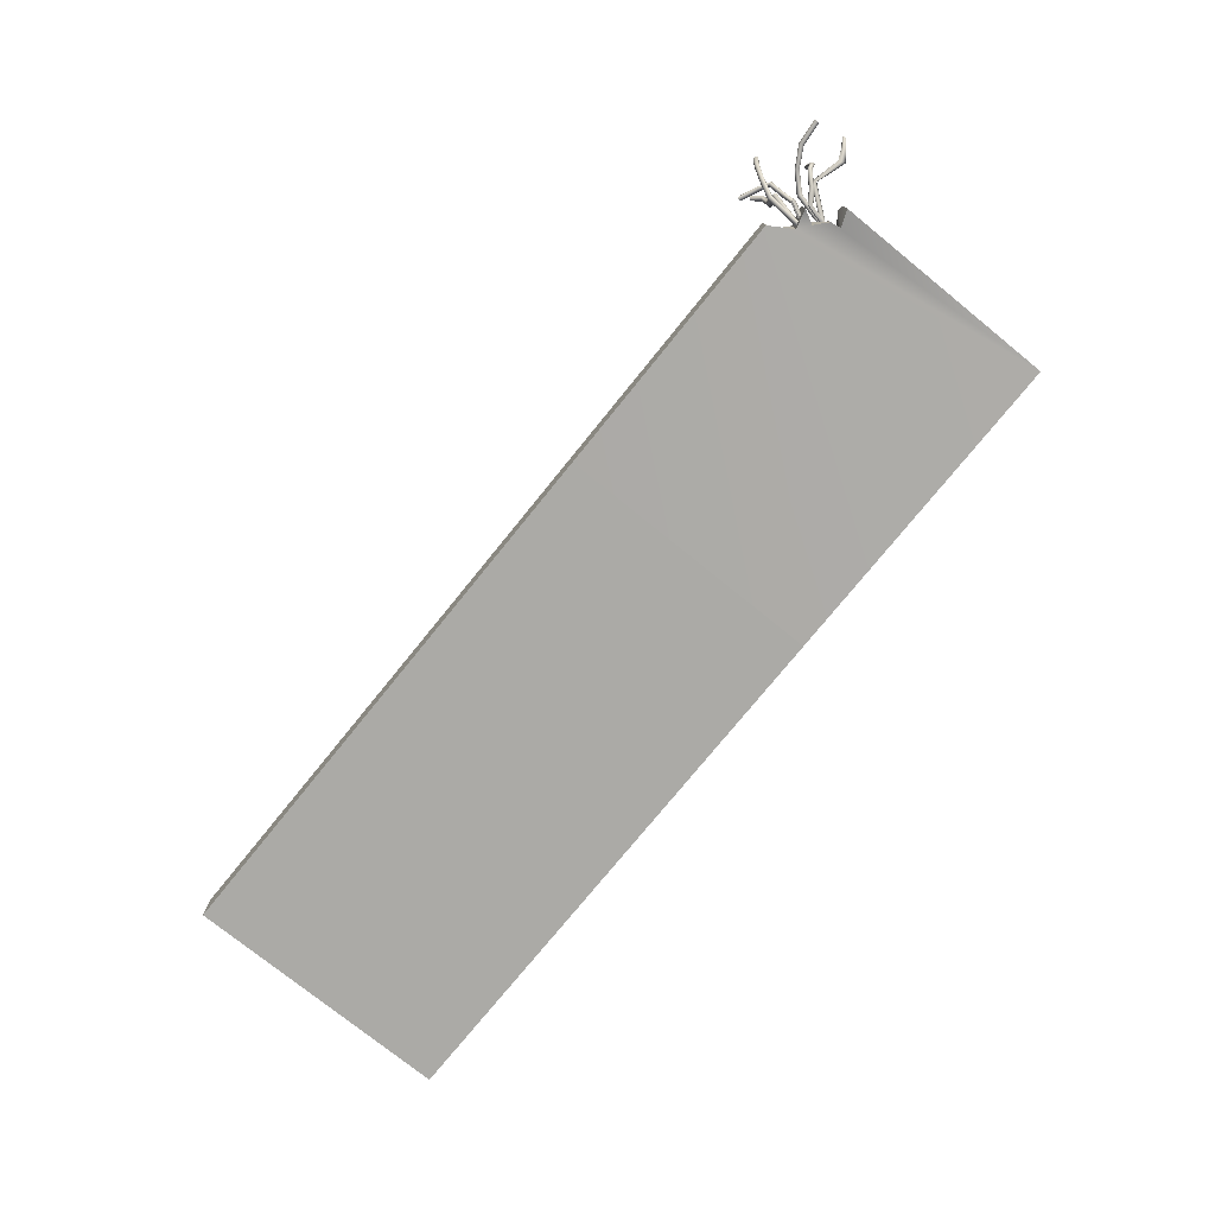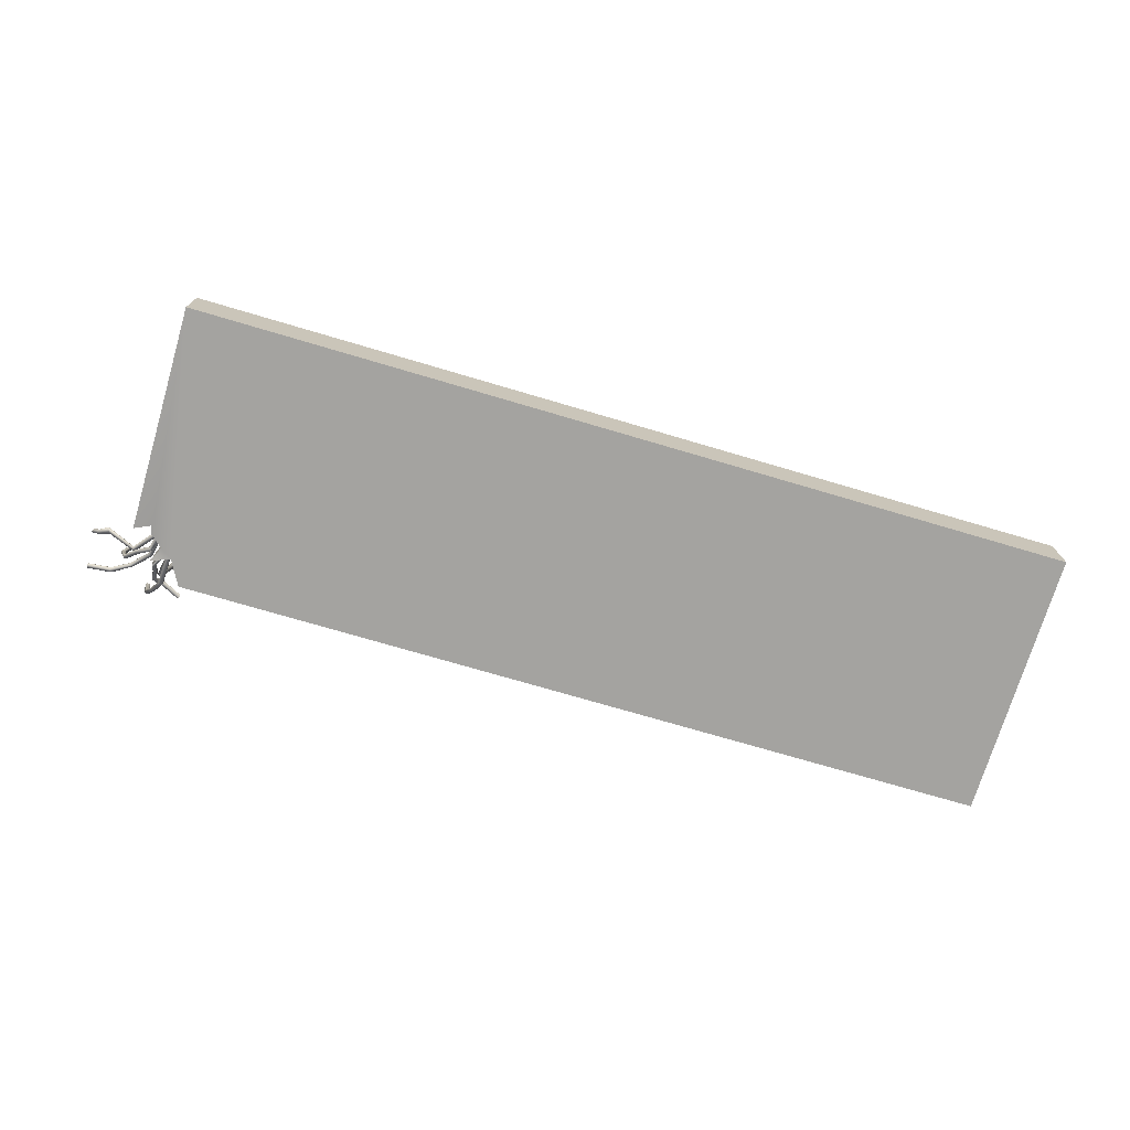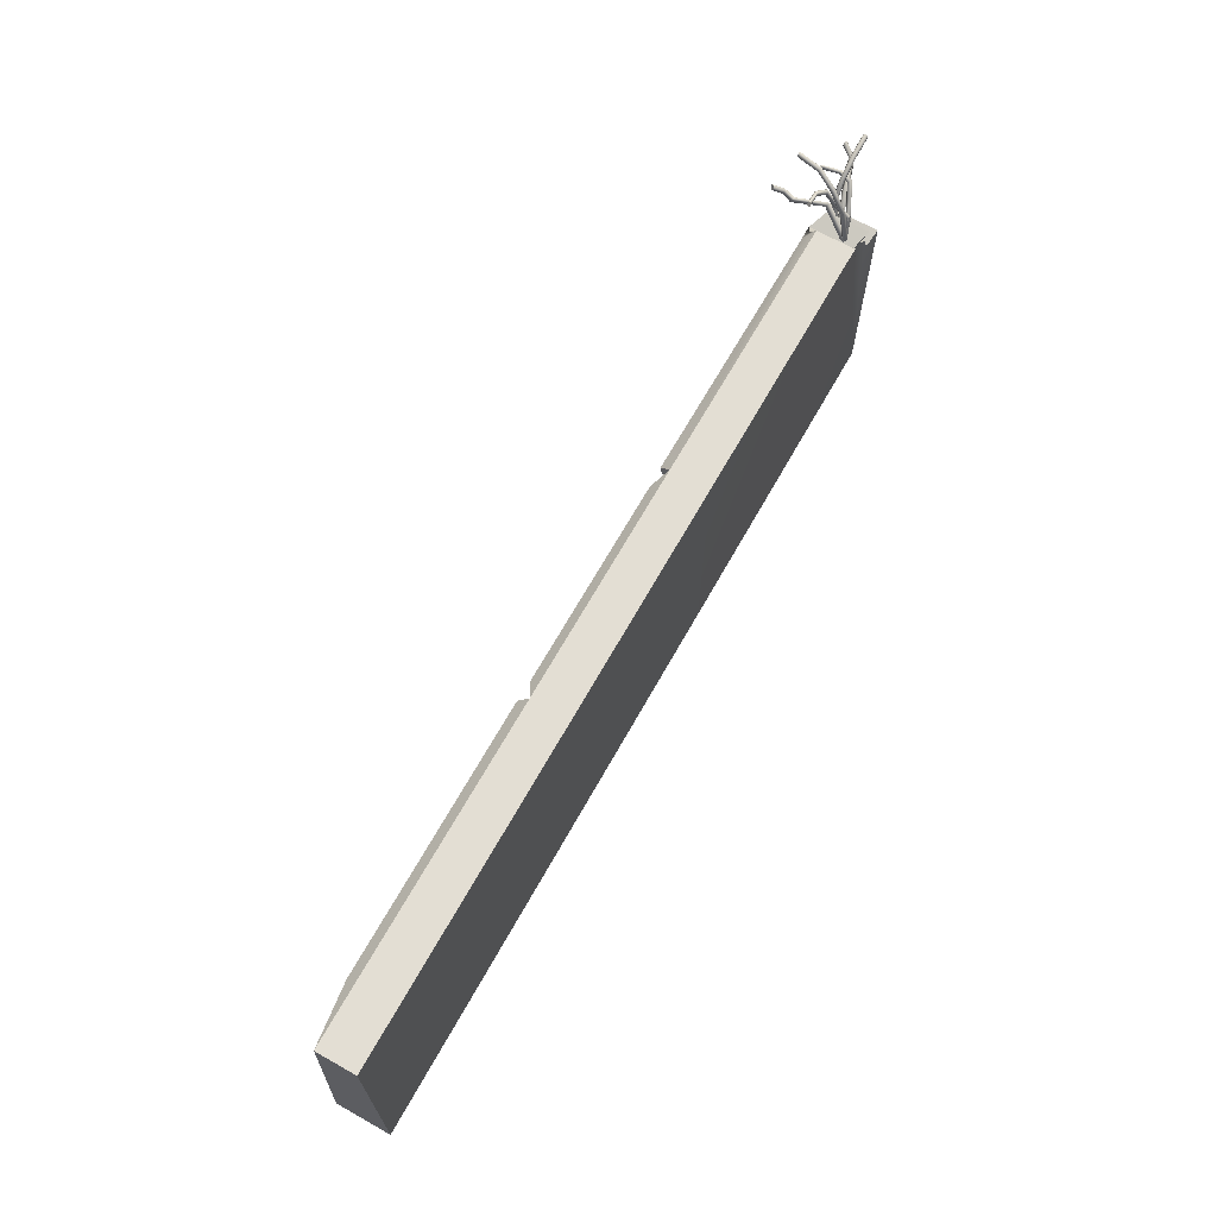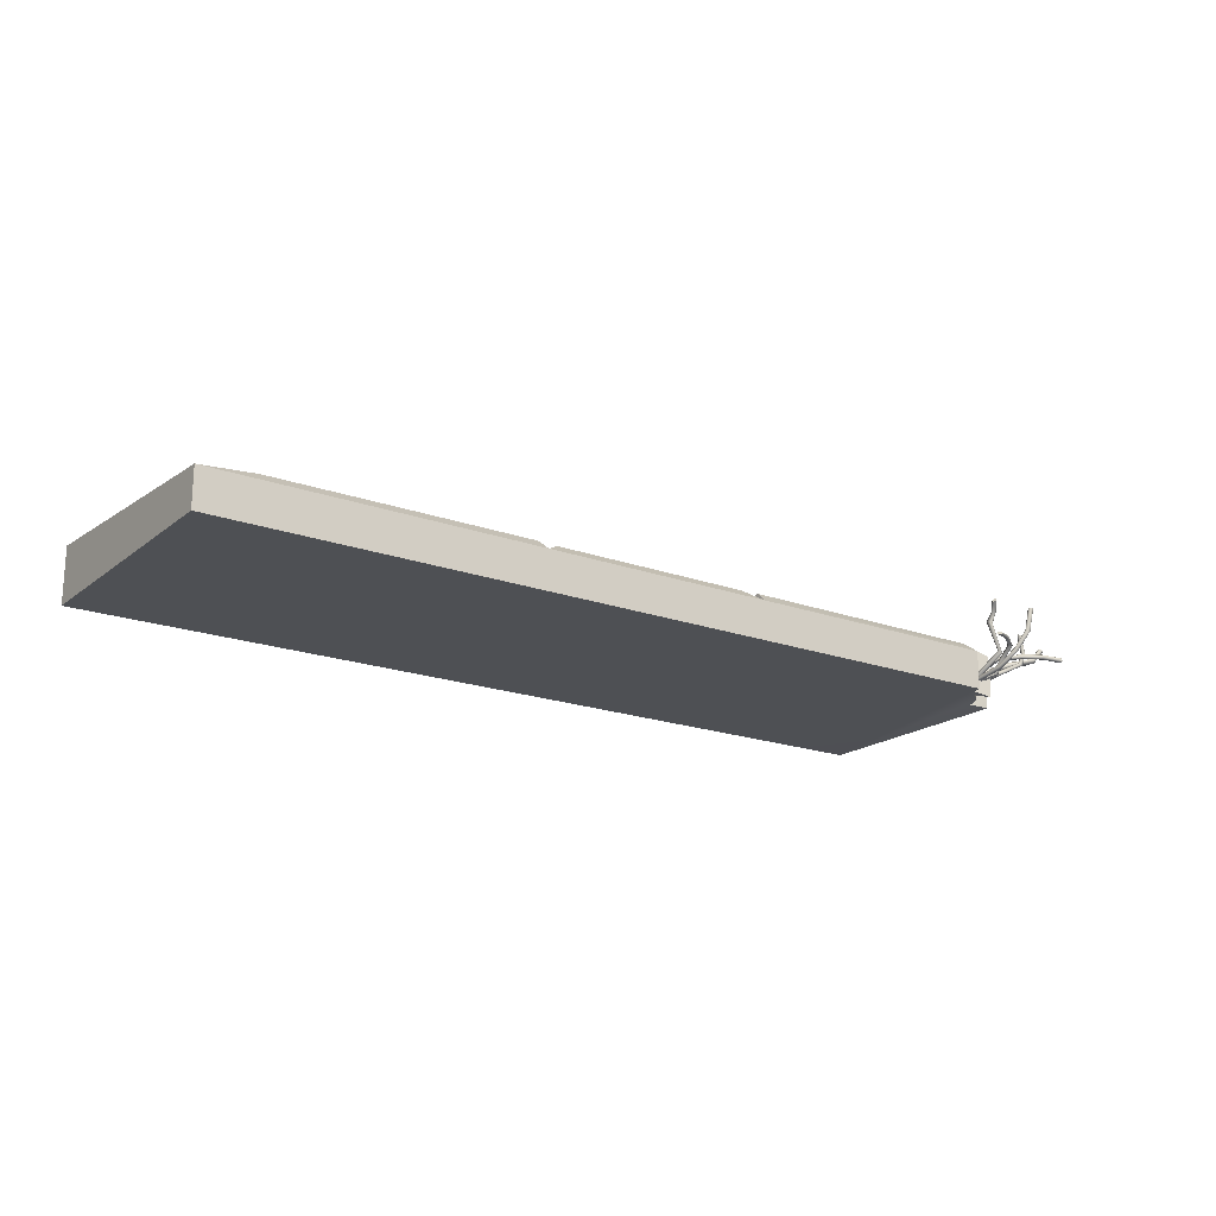
<metadata>
{"format":"obj","ext":"obj","renderer":"f3d","projection":"perspective","resolution":1024,"background":"white","views":[{"elev":-75.9,"azim":-129.0,"up":"+Z"},{"elev":-72.9,"azim":-16.5,"up":"+Z"},{"elev":67.3,"azim":119.3,"up":"+Y"},{"elev":-18.9,"azim":145.2,"up":"+Z"}]}
</metadata>
<code>
v  1875 -266 23.45
v  1784 -170.8 21.31
v  1724 -374.5 96.38
v  1875 190.3 23.6
v  2619 -266 0.4998
v  2619 -374.5 96.38
v  1905 160.3 67.38
v  1905 -236 67.26
v  1737 251.8 43.5
v  1724 248.3 57.77
v  1915 150.3 67.07
v  1915 -226 66.95
v  1915 150.3 57.08
v  1915 -226 56.96
v  2589 -236 46.15
v  2579 -226 46.47
v  2579 150.3 36.59
v  2579 -226 36.47
v  1781 248.4 54.9
v  1871 341.7 70.57
v  1892 338.8 78.04
v  1878 374.5 49.95
v  2619 190.3 0.6448
v  2589 160.3 46.28
v  2579 150.3 46.59
v  2612 226.3 45.51
v  1984 226.1 65.51
v  2612 338.6 79.17
v  2649 160.3 45.36
v  2649 -236 45.23
v  2659 150.3 45.35
v  2659 -226 45.23
v  2619 374.5 49.95
v  2666 339 77.11
v  2666 225.8 46.8
v  1724 248.3 -56.3
v  1724 -374.5 -56.16
v  3238 160.3 45.36
v  3238 -236 45.23
v  3268 -266 0.4998
v  3268 190.3 0.6448
v  3228 150.3 45.35
v  3228 -226 45.23
v  3297 -236 46.15
v  3297 160.3 46.28
v  2619 -374.5 -56.16
v  3307 -226 46.47
v  3307 150.3 46.59
v  3308 -226 36.47
v  3308 150.3 36.59
v  4163 -374.5 96.38
v  4012 -266 23.45
v  3268 -374.5 96.38
v  3982 -236 67.26
v  3972 -226 66.95
v  3221 339 77.11
v  3221 225.8 46.8
v  3268 374.5 49.95
v  3275 338.6 79.17
v  3275 226.3 45.51
v  3972 -226 56.96
v  3972 150.3 57.08
v  3982 160.3 67.38
v  4012 190.3 23.6
v  3972 150.3 67.07
v  3903 226.1 65.51
v  3995 338.8 78.04
v  4103 -170.8 21.31
v  4163 374.5 49.95
v  3268 -374.5 -56.16
v  1878 374.5 -56.33
v  2619 374.5 -56.33
v  2659 -226 35.23
v  2659 150.3 35.35
v  3228 -226 35.23
v  3268 374.5 -56.33
v  3228 150.3 35.35
v  4163 -374.5 -56.16
v  4163 374.5 -56.33
v  1769 229.3 -48.95
v  1806 286.6 61.84
v  1838 310.1 84.8
v  1787 326.2 62.17
v  1838 310.1 -39.64
v  1773 256.1 -42.38
v  1806 286.6 -41.28
v  1769 229.3 46.22
v  1773 256.1 56.35
v  1787 326.2 -53.87
v  1732 393.9 56.19
v  1776 348.9 53.78
v  1773 348.5 48.96
v  1729 393.6 51.38
v  1767 346 48.6
v  1723 391.1 51.01
v  1764 343.1 52.96
v  1720 388.2 55.38
v  1766 342.1 58.77
v  1722 387.2 61.18
v  1771 343.7 61.65
v  1727 388.8 64.06
v  1776 346.7 59.43
v  1732 391.8 61.84
v  1610 434.3 55.65
v  1609 430.5 50.99
v  1610 427.5 57.29
v  1609 424.4 51.08
v  1610 420.6 55.85
v  1611 422 61.71
v  1611 427.5 64.24
v  1611 433 61.54
v  1677 427.6 56.11
v  1675 424.6 51.2
v  1672 419.1 50.87
v  1671 415.1 55.37
v  1673 415.7 61.32
v  1675 420.4 64.23
v  1677 425.7 61.91
v  1798 257.7 14.2
v  1794 257.4 9.378
v  1789 254.8 9.013
v  1786 251.9 13.38
v  1787 250.9 19.18
v  1792 252.5 22.06
v  1797 255.5 19.84
v  1644 319.3 65.29
v  1725 342.4 38.7
v  1721 337.3 40.93
v  1641 311 64.31
v  1720 334.8 47.5
v  1640 306.6 68.51
v  1721 336.7 53.41
v  1641 309.5 74.87
v  1724 341.6 54.2
v  1644 317.5 78.53
v  1727 345.9 49.32
v  1647 324.5 76.69
v  1727 346.3 42.45
v  1647 325.2 70.75
v  1591 345.8 108
v  1593 340.6 108.7
v  1597 342.9 110.5
v  1597 337.4 111.1
v  1602 338.3 112.9
v  1602 342.6 112.9
v  1598 347.5 111.3
v  1593 349.2 109.3
v  1614 332.5 73.5
v  1614 326.5 74.43
v  1617 323.5 79.65
v  1620 325.9 85.26
v  1621 331.8 87.02
v  1620 336.7 83.57
v  1617 337 77.56
v  1794 253.5 11.58
v  1792 248.1 12.57
v  1791 245.3 17.89
v  1792 247.2 23.52
v  1795 252.3 25.24
v  1797 256.8 21.73
v  1797 257.4 15.65
v  1789 267.3 3.272
v  1796 255 7.623
v  1790 252.9 6.341
v  1784 265.2 1.99
v  1786 251.2 9.933
v  1779 263.5 5.582
v  1786 251.2 15.69
v  1779 263.5 11.34
v  1790 252.9 19.29
v  1784 265.2 14.94
v  1796 255 18
v  1789 267.3 13.65
v  1798 256 12.81
v  1791 268.3 8.463
v  1702 373.6 125.4
v  1699 368.9 124.6
v  1704 368 127.7
v  1700 363.5 126.1
v  1704 361.4 128.7
v  1709 364.2 130.6
v  1710 369.9 130.2
v  1707 374.1 127.9
v  1775 318.2 3.461
v  1772 313.9 1.181
v  1770 309.4 3.858
v  1770 308.1 9.476
v  1772 311 13.8
v  1775 315.9 13.58
v  1777 319.1 8.981
v  1736 342.3 22.06
v  1733 337.3 22.94
v  1734 333.7 27.4
v  1737 334.2 32.08
v  1741 338.4 33.46
v  1742 343.2 30.5
v  1740 345 25.42
v  1704 372.4 40.12
v  1701 367.9 41.17
v  1702 363.5 44.77
v  1706 362.5 48.22
v  1711 365.6 48.91
v  1712 370.5 46.32
v  1710 373.5 42.41
v  1691 373.6 72.64
v  1688 368.9 71.82
v  1689 363.5 73.3
v  1694 361.4 75.98
v  1698 364.2 77.83
v  1700 369.9 77.46
v  1696 374.1 75.15
v  1797 446 44.95
v  1819 404.2 3.357
v  1815 401.9 6.539
v  1792 443.7 48.14
v  1815 399.4 12.12
v  1792 441.2 53.72
v  1819 398.7 15.91
v  1797 440.5 57.5
v  1825 400.2 15.04
v  1803 442 56.64
v  1828 402.9 10.17
v  1805 444.7 51.77
v  1825 404.7 4.975
v  1803 446.5 46.57
v  1764 482.3 164
v  1761 476.8 164.7
v  1768 476.8 164.6
v  1764 471.4 165.3
v  1770 470 165.4
v  1775 473.8 165
v  1775 479.8 164.3
v  1770 483.6 163.9
v  1776 476.4 98.24
v  1772 471.7 99.95
v  1774 466.5 102.7
v  1780 464.8 104.4
v  1785 467.8 103.8
v  1786 473.4 101.3
v  1782 477.2 98.85
v  1825 304.9 -17.75
v  1820 302.5 -14.57
v  1820 300.1 -8.986
v  1825 299.3 -5.203
v  1831 300.9 -6.071
v  1834 303.5 -10.94
v  1831 305.3 -16.13
v  1826 382.4 137.6
v  1802 392 53.47
v  1806 388.3 57.22
v  1828 374.5 141
v  1813 388.8 59.65
v  1833 372.3 142.9
v  1817 393 58.9
v  1838 377.6 141.9
v  1816 397.8 55.54
v  1838 386.4 138.8
v  1810 399.6 52.11
v  1834 391.9 135.9
v  1804 397 51.2
v  1828 390 135.4
v  1846 424.6 193.8
v  1849 420.2 192.4
v  1850 423 188.6
v  1853 418.3 188.1
v  1855 419.9 184.2
v  1853 423.7 183.6
v  1849 427.5 186.8
v  1846 428.2 191.2
v  1824 397.8 167.5
v  1827 392.7 167.7
v  1833 392.3 165.8
v  1838 396.8 163.2
v  1837 402.9 161.9
v  1832 405.9 162.8
v  1826 403.7 165.3
v  1824 300 -14.21
v  1827 295.5 -11.12
v  1833 295.2 -9.352
v  1837 299.3 -10.24
v  1837 304.7 -13.12
v  1832 307.3 -15.82
v  1826 305.2 -16.3
v  1810 308.9 -10.15
v  1820 299.7 -15.91
v  1819 297.2 -10.77
v  1809 306.5 -5.015
v  1822 297.2 -6.138
v  1813 306.5 -0.3781
v  1828 299.7 -5.488
v  1818 308.9 0.2721
v  1831 302.7 -9.314
v  1821 312 -3.554
v  1829 304.1 -14.74
v  1819 313.4 -8.976
v  1825 302.7 -17.67
v  1815 312 -11.91
v  1864 457.2 84.27
v  1865 452.6 87.62
v  1869 453 82.26
v  1868 448.3 86.94
v  1872 447.5 82.74
v  1873 450.9 78.18
v  1871 455.8 76.69
v  1867 458.6 79.4
v  1787 355 0.3541
v  1786 350.2 3.348
v  1790 347.2 6.287
v  1796 348.5 6.959
v  1799 352.9 4.858
v  1797 357.3 1.566
v  1792 358.2 -0.4385
v  1789 384.8 40.38
v  1791 380.6 43.42
v  1797 379.2 43.62
v  1801 381.7 40.84
v  1801 386.1 37.16
v  1796 389.2 35.36
v  1791 388.6 36.79
v  1788 419.7 72.14
v  1790 416.1 75.96
v  1796 413.6 75.8
v  1800 414.1 71.79
v  1800 417.2 66.93
v  1795 420.6 64.9
v  1790 421.7 67.21
v  1815 434.7 88.82
v  1816 430.1 92.18
v  1820 425.8 91.5
v  1824 425 87.3
v  1825 428.4 82.73
v  1822 433.3 81.25
v  1818 436.1 83.96
g scoreBoard_GEO5_scoreBoard_GEO5
f 1 2 3
f 4 2 1
f 5 1 3
f 3 6 5
f 7 4 1
f 1 8 7
f 9 10 3
f 3 2 9
f 11 7 8
f 8 12 11
f 13 11 12
f 12 14 13
f 5 15 8
f 8 1 5
f 15 16 12
f 12 8 15
f 17 13 14
f 14 18 17
f 2 4 19
f 20 21 22
f 23 4 7
f 7 24 23
f 25 24 7
f 7 11 25
f 26 27 4
f 4 23 26
f 23 24 15
f 15 5 23
f 25 17 18
f 18 16 25
f 24 25 16
f 16 15 24
f 26 28 21
f 21 27 26
f 29 23 5
f 5 30 29
f 31 29 30
f 30 32 31
f 28 26 23
f 23 33 28
f 34 33 23
f 23 35 34
f 10 36 37
f 37 3 10
f 38 39 40
f 40 41 38
f 42 43 39
f 39 38 42
f 41 40 44
f 44 45 41
f 46 6 3
f 3 37 46
f 45 44 47
f 47 48 45
f 48 47 49
f 49 50 48
f 51 52 40
f 40 53 51
f 54 44 40
f 40 52 54
f 55 47 44
f 44 54 55
f 56 57 41
f 41 58 56
f 59 58 41
f 41 60 59
f 61 62 50
f 50 49 61
f 12 16 18
f 18 14 12
f 63 64 41
f 41 45 63
f 63 45 48
f 48 65 63
f 64 66 60
f 60 41 64
f 67 59 60
f 60 66 67
f 52 51 68
f 69 58 59
f 59 67 69
f 62 61 55
f 55 65 62
f 63 54 52
f 52 64 63
f 65 55 54
f 54 63 65
f 64 52 68
f 51 69 68
f 69 64 68
f 69 67 66
f 66 64 69
f 25 11 13
f 13 17 25
f 70 53 6
f 6 46 70
f 71 22 33
f 33 72 71
f 31 32 73
f 73 74 31
f 53 40 5
f 5 6 53
f 40 39 30
f 30 5 40
f 39 43 32
f 32 30 39
f 43 75 73
f 73 32 43
f 76 70 46
f 46 72 76
f 75 77 74
f 74 73 75
f 74 77 42
f 42 31 74
f 75 43 42
f 42 77 75
f 57 56 34
f 34 35 57
f 58 76 72
f 72 33 58
f 51 53 70
f 70 78 51
f 34 56 58
f 58 33 34
f 49 47 55
f 55 61 49
f 78 70 76
f 76 79 78
f 62 65 48
f 48 50 62
f 79 76 58
f 58 69 79
f 69 51 78
f 78 79 69
f 31 42 38
f 38 29 31
f 41 57 35
f 35 23 41
f 80 37 36
f 4 27 81
f 81 19 4
f 81 27 82
f 82 83 81
f 71 46 37
f 37 84 71
f 85 86 37
f 37 80 85
f 84 37 86
f 23 29 38
f 38 41 23
f 33 22 21
f 21 28 33
f 2 87 9
f 87 2 19
f 19 88 87
f 46 71 72
f 84 86 89
f 21 20 82
f 82 27 21
f 90 91 92
f 92 93 90
f 93 92 94
f 94 95 93
f 95 94 96
f 96 97 95
f 97 96 98
f 98 99 97
f 99 98 100
f 100 101 99
f 101 100 102
f 102 103 101
f 103 102 91
f 91 90 103
f 104 105 106
f 105 107 106
f 107 108 106
f 108 109 106
f 109 110 106
f 110 111 106
f 111 104 106
f 112 90 93
f 93 113 112
f 113 93 95
f 95 114 113
f 114 95 97
f 97 115 114
f 115 97 99
f 99 116 115
f 116 99 101
f 101 117 116
f 117 101 103
f 103 118 117
f 118 103 90
f 90 112 118
f 104 112 113
f 113 105 104
f 105 113 114
f 114 107 105
f 107 114 115
f 115 108 107
f 108 115 116
f 116 109 108
f 109 116 117
f 117 110 109
f 110 117 118
f 118 111 110
f 111 118 112
f 112 104 111
f 91 119 120
f 120 92 91
f 92 120 121
f 121 94 92
f 94 121 122
f 122 96 94
f 96 122 123
f 123 98 96
f 98 123 124
f 124 100 98
f 100 124 125
f 125 102 100
f 102 125 119
f 119 91 102
f 126 127 128
f 128 129 126
f 129 128 130
f 130 131 129
f 131 130 132
f 132 133 131
f 133 132 134
f 134 135 133
f 135 134 136
f 136 137 135
f 137 136 138
f 138 139 137
f 139 138 127
f 127 126 139
f 140 141 142
f 141 143 142
f 143 144 142
f 144 145 142
f 145 146 142
f 146 147 142
f 147 140 142
f 148 126 129
f 129 149 148
f 149 129 131
f 131 150 149
f 150 131 133
f 133 151 150
f 151 133 135
f 135 152 151
f 152 135 137
f 137 153 152
f 153 137 139
f 139 154 153
f 154 139 126
f 126 148 154
f 140 148 149
f 149 141 140
f 141 149 150
f 150 143 141
f 143 150 151
f 151 144 143
f 144 151 152
f 152 145 144
f 145 152 153
f 153 146 145
f 146 153 154
f 154 147 146
f 147 154 148
f 148 140 147
f 127 155 156
f 156 128 127
f 128 156 157
f 157 130 128
f 130 157 158
f 158 132 130
f 132 158 159
f 159 134 132
f 134 159 160
f 160 136 134
f 136 160 161
f 161 138 136
f 138 161 155
f 155 127 138
f 162 163 164
f 164 165 162
f 165 164 166
f 166 167 165
f 167 166 168
f 168 169 167
f 169 168 170
f 170 171 169
f 171 170 172
f 172 173 171
f 173 172 174
f 174 175 173
f 175 174 163
f 163 162 175
f 176 177 178
f 177 179 178
f 179 180 178
f 180 181 178
f 181 182 178
f 182 183 178
f 183 176 178
f 184 162 165
f 165 185 184
f 185 165 167
f 167 186 185
f 186 167 169
f 169 187 186
f 187 169 171
f 171 188 187
f 188 171 173
f 173 189 188
f 189 173 175
f 175 190 189
f 190 175 162
f 162 184 190
f 191 184 185
f 185 192 191
f 192 185 186
f 186 193 192
f 193 186 187
f 187 194 193
f 194 187 188
f 188 195 194
f 195 188 189
f 189 196 195
f 196 189 190
f 190 197 196
f 197 190 184
f 184 191 197
f 198 191 192
f 192 199 198
f 199 192 193
f 193 200 199
f 200 193 194
f 194 201 200
f 201 194 195
f 195 202 201
f 202 195 196
f 196 203 202
f 203 196 197
f 197 204 203
f 204 197 191
f 191 198 204
f 205 198 199
f 199 206 205
f 206 199 200
f 200 207 206
f 207 200 201
f 201 208 207
f 208 201 202
f 202 209 208
f 209 202 203
f 203 210 209
f 210 203 204
f 204 211 210
f 211 204 198
f 198 205 211
f 176 205 206
f 206 177 176
f 177 206 207
f 207 179 177
f 179 207 208
f 208 180 179
f 180 208 209
f 209 181 180
f 181 209 210
f 210 182 181
f 182 210 211
f 211 183 182
f 183 211 205
f 205 176 183
f 212 213 214
f 214 215 212
f 215 214 216
f 216 217 215
f 217 216 218
f 218 219 217
f 219 218 220
f 220 221 219
f 221 220 222
f 222 223 221
f 223 222 224
f 224 225 223
f 225 224 213
f 213 212 225
f 226 227 228
f 227 229 228
f 229 230 228
f 230 231 228
f 231 232 228
f 232 233 228
f 233 226 228
f 234 212 215
f 215 235 234
f 235 215 217
f 217 236 235
f 236 217 219
f 219 237 236
f 237 219 221
f 221 238 237
f 238 221 223
f 223 239 238
f 239 223 225
f 225 240 239
f 240 225 212
f 212 234 240
f 226 234 235
f 235 227 226
f 227 235 236
f 236 229 227
f 229 236 237
f 237 230 229
f 230 237 238
f 238 231 230
f 231 238 239
f 239 232 231
f 232 239 240
f 240 233 232
f 233 240 234
f 234 226 233
f 213 241 242
f 242 214 213
f 214 242 243
f 243 216 214
f 216 243 244
f 244 218 216
f 218 244 245
f 245 220 218
f 220 245 246
f 246 222 220
f 222 246 247
f 247 224 222
f 224 247 241
f 241 213 224
f 248 249 250
f 250 251 248
f 251 250 252
f 252 253 251
f 253 252 254
f 254 255 253
f 255 254 256
f 256 257 255
f 257 256 258
f 258 259 257
f 259 258 260
f 260 261 259
f 261 260 249
f 249 248 261
f 262 263 264
f 263 265 264
f 265 266 264
f 266 267 264
f 267 268 264
f 268 269 264
f 269 262 264
f 270 248 251
f 251 271 270
f 271 251 253
f 253 272 271
f 272 253 255
f 255 273 272
f 273 255 257
f 257 274 273
f 274 257 259
f 259 275 274
f 275 259 261
f 261 276 275
f 276 261 248
f 248 270 276
f 262 270 271
f 271 263 262
f 263 271 272
f 272 265 263
f 265 272 273
f 273 266 265
f 266 273 274
f 274 267 266
f 267 274 275
f 275 268 267
f 268 275 276
f 276 269 268
f 269 276 270
f 270 262 269
f 249 277 278
f 278 250 249
f 250 278 279
f 279 252 250
f 252 279 280
f 280 254 252
f 254 280 281
f 281 256 254
f 256 281 282
f 282 258 256
f 258 282 283
f 283 260 258
f 260 283 277
f 277 249 260
f 284 285 286
f 286 287 284
f 287 286 288
f 288 289 287
f 289 288 290
f 290 291 289
f 291 290 292
f 292 293 291
f 293 292 294
f 294 295 293
f 295 294 296
f 296 297 295
f 297 296 285
f 285 284 297
f 298 299 300
f 299 301 300
f 301 302 300
f 302 303 300
f 303 304 300
f 304 305 300
f 305 298 300
f 306 284 287
f 287 307 306
f 307 287 289
f 289 308 307
f 308 289 291
f 291 309 308
f 309 291 293
f 293 310 309
f 310 293 295
f 295 311 310
f 311 295 297
f 297 312 311
f 312 297 284
f 284 306 312
f 313 306 307
f 307 314 313
f 314 307 308
f 308 315 314
f 315 308 309
f 309 316 315
f 316 309 310
f 310 317 316
f 317 310 311
f 311 318 317
f 318 311 312
f 312 319 318
f 319 312 306
f 306 313 319
f 320 313 314
f 314 321 320
f 321 314 315
f 315 322 321
f 322 315 316
f 316 323 322
f 323 316 317
f 317 324 323
f 324 317 318
f 318 325 324
f 325 318 319
f 319 326 325
f 326 319 313
f 313 320 326
f 327 320 321
f 321 328 327
f 328 321 322
f 322 329 328
f 329 322 323
f 323 330 329
f 330 323 324
f 324 331 330
f 331 324 325
f 325 332 331
f 332 325 326
f 326 333 332
f 333 326 320
f 320 327 333
f 298 327 328
f 328 299 298
f 299 328 329
f 329 301 299
f 301 329 330
f 330 302 301
f 302 330 331
f 331 303 302
f 303 331 332
f 332 304 303
f 304 332 333
f 333 305 304
f 305 333 327
f 327 298 305
g scoreBoard_GEO5_scoreBoard_GEO5
f 19 85 88
f 84 82 20
f 86 81 83
f 83 89 86
f 82 84 89
f 89 83 82
f 80 87 88
f 88 85 80
f 9 80 36
f 36 10 9
f 80 9 87
f 71 84 20
f 20 22 71
f 85 19 81
f 81 86 85

</code>
